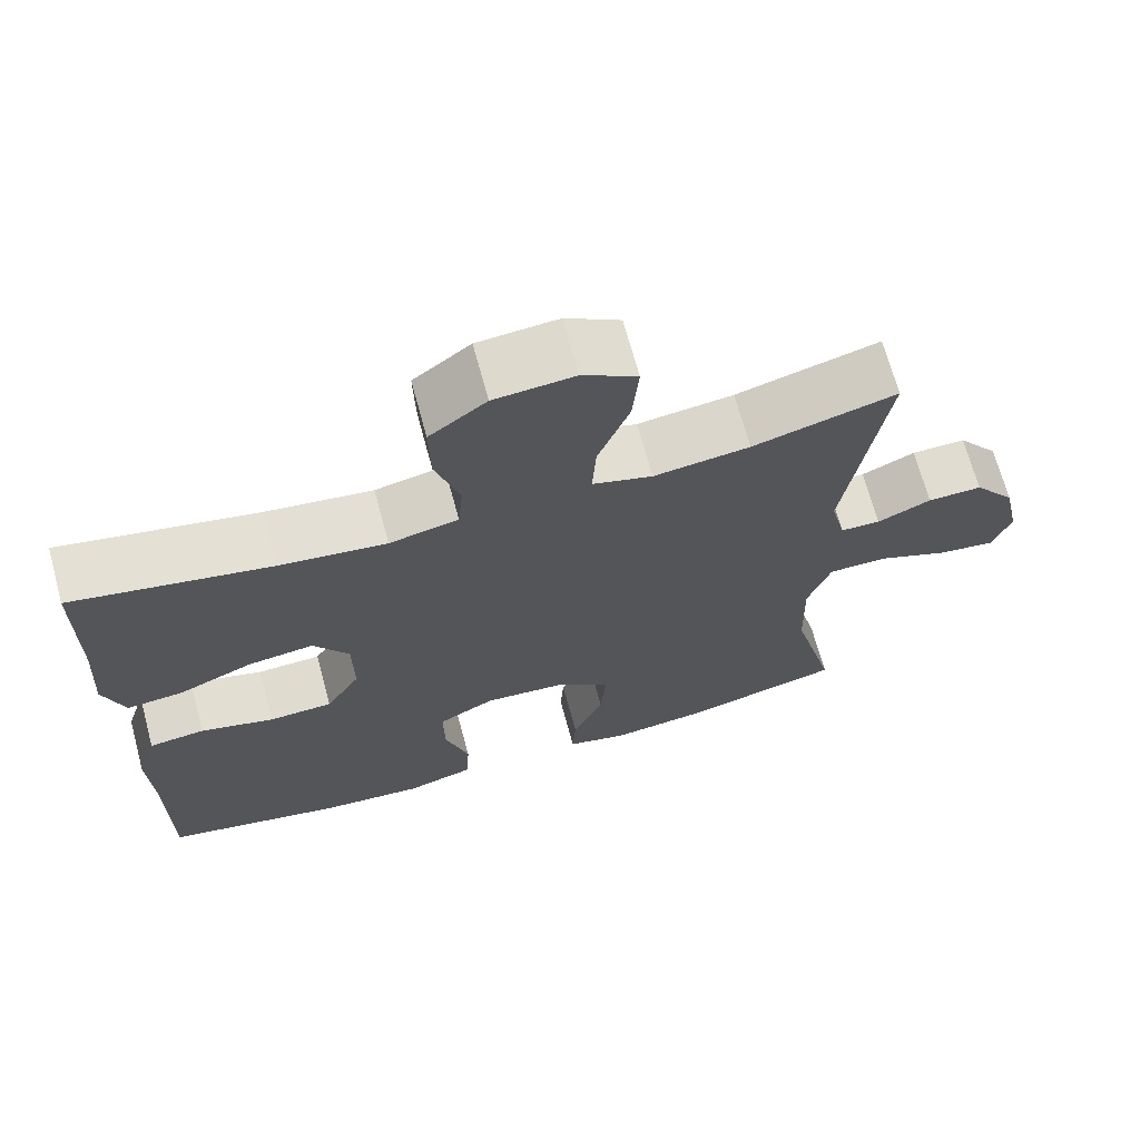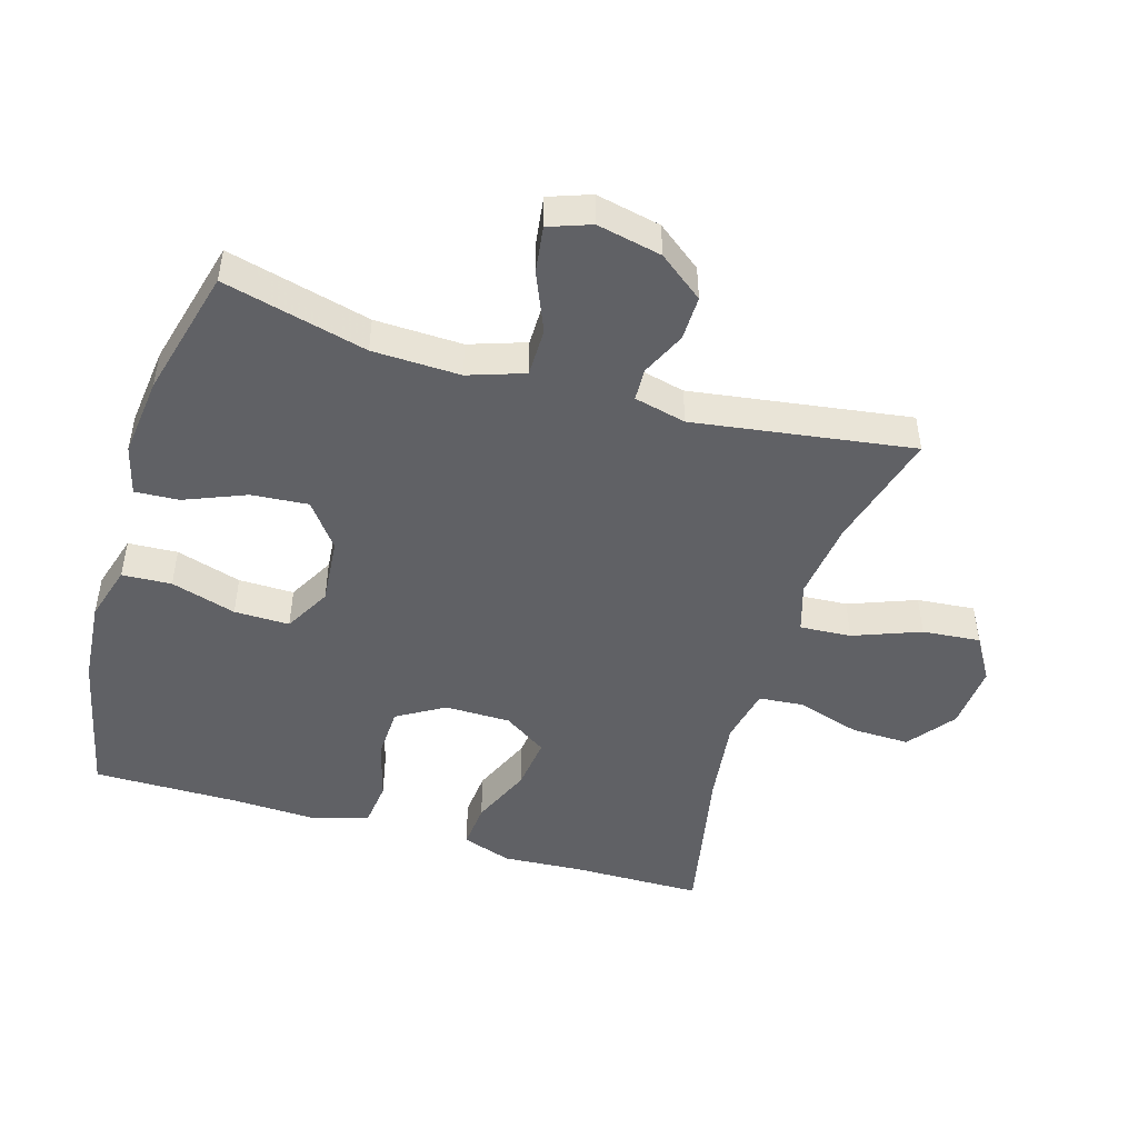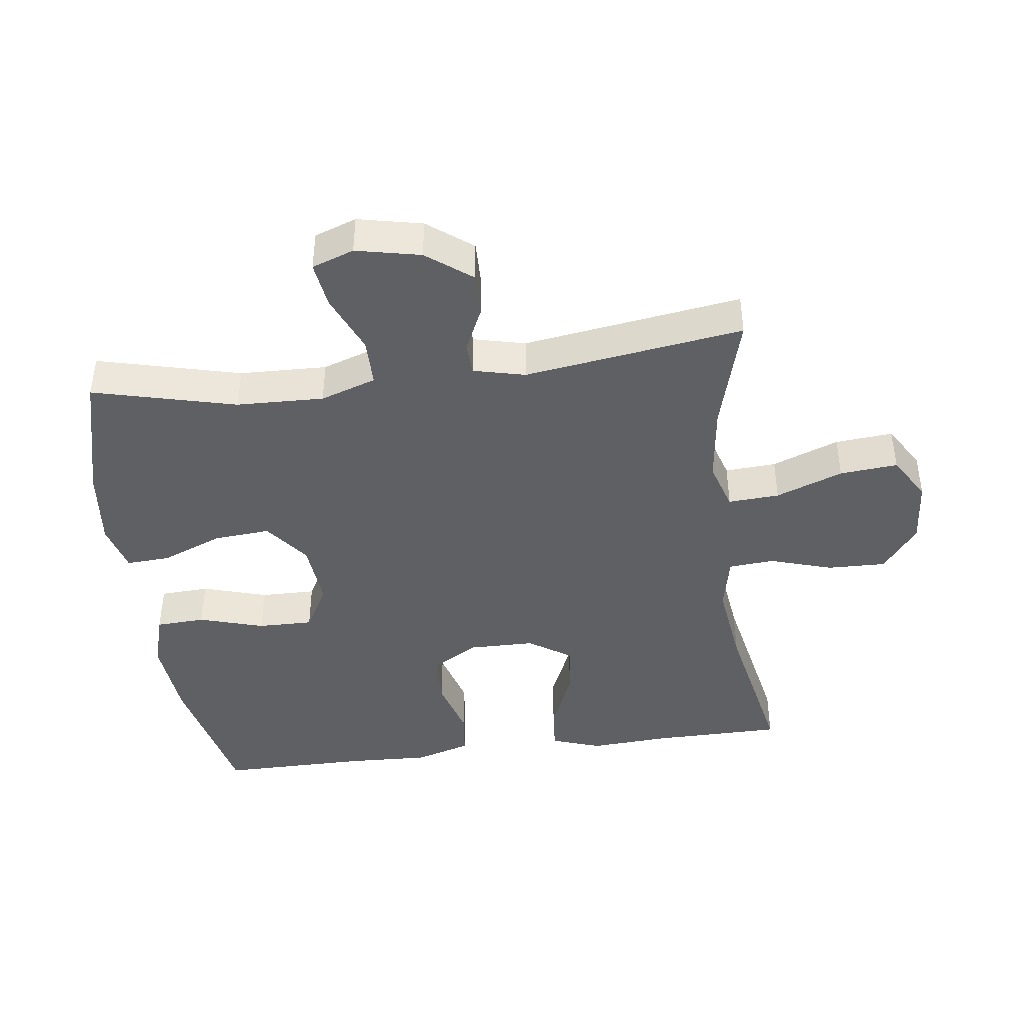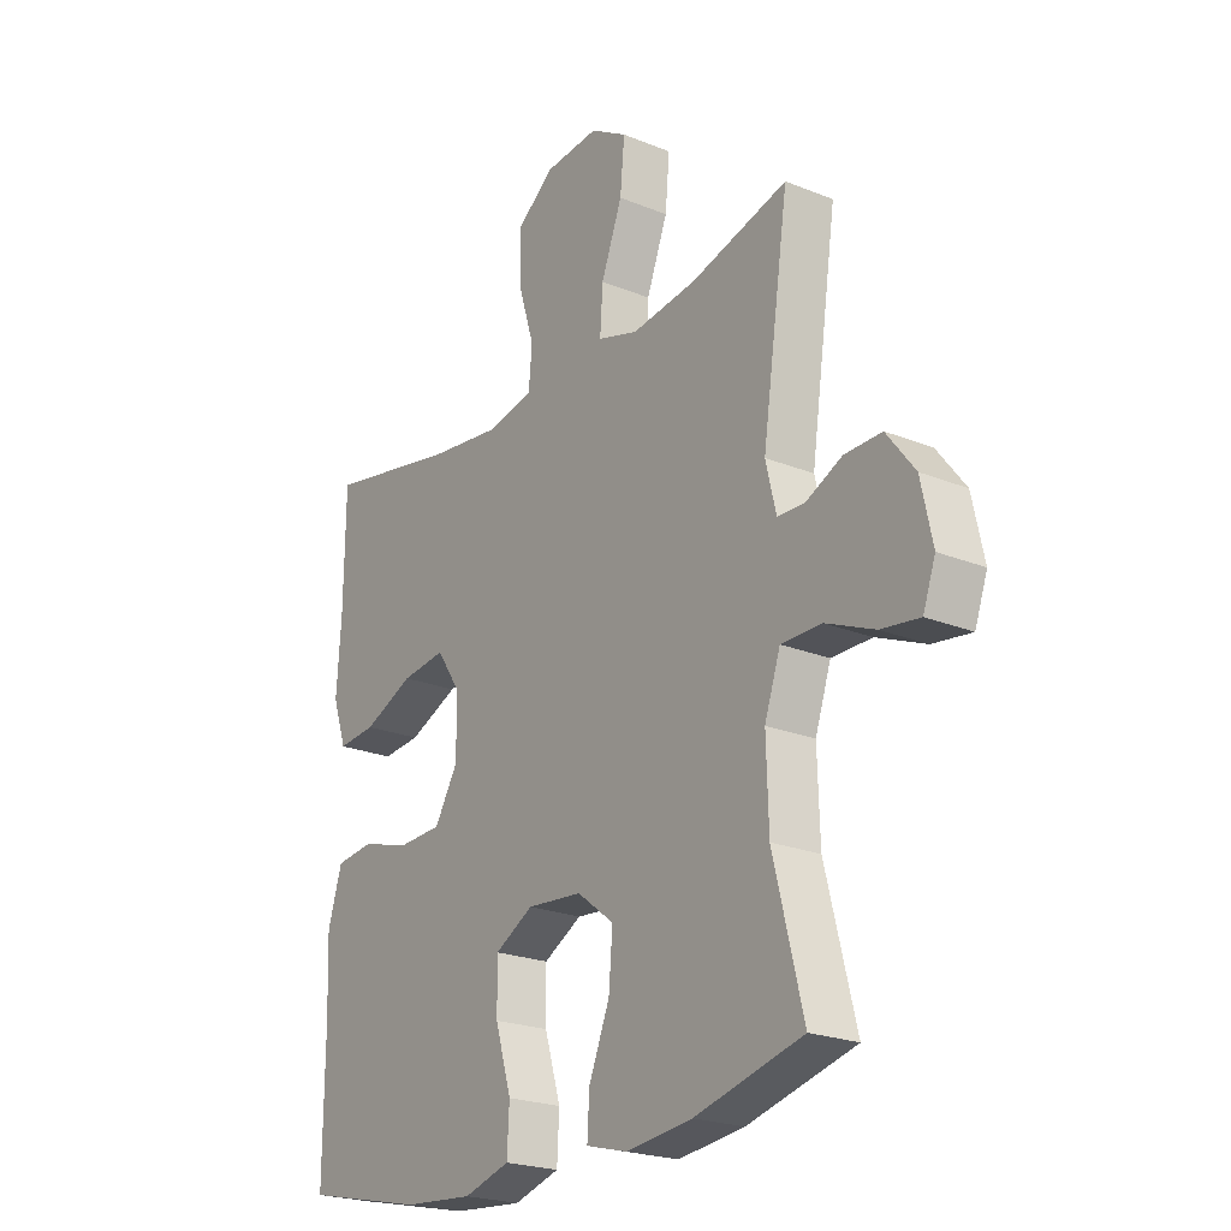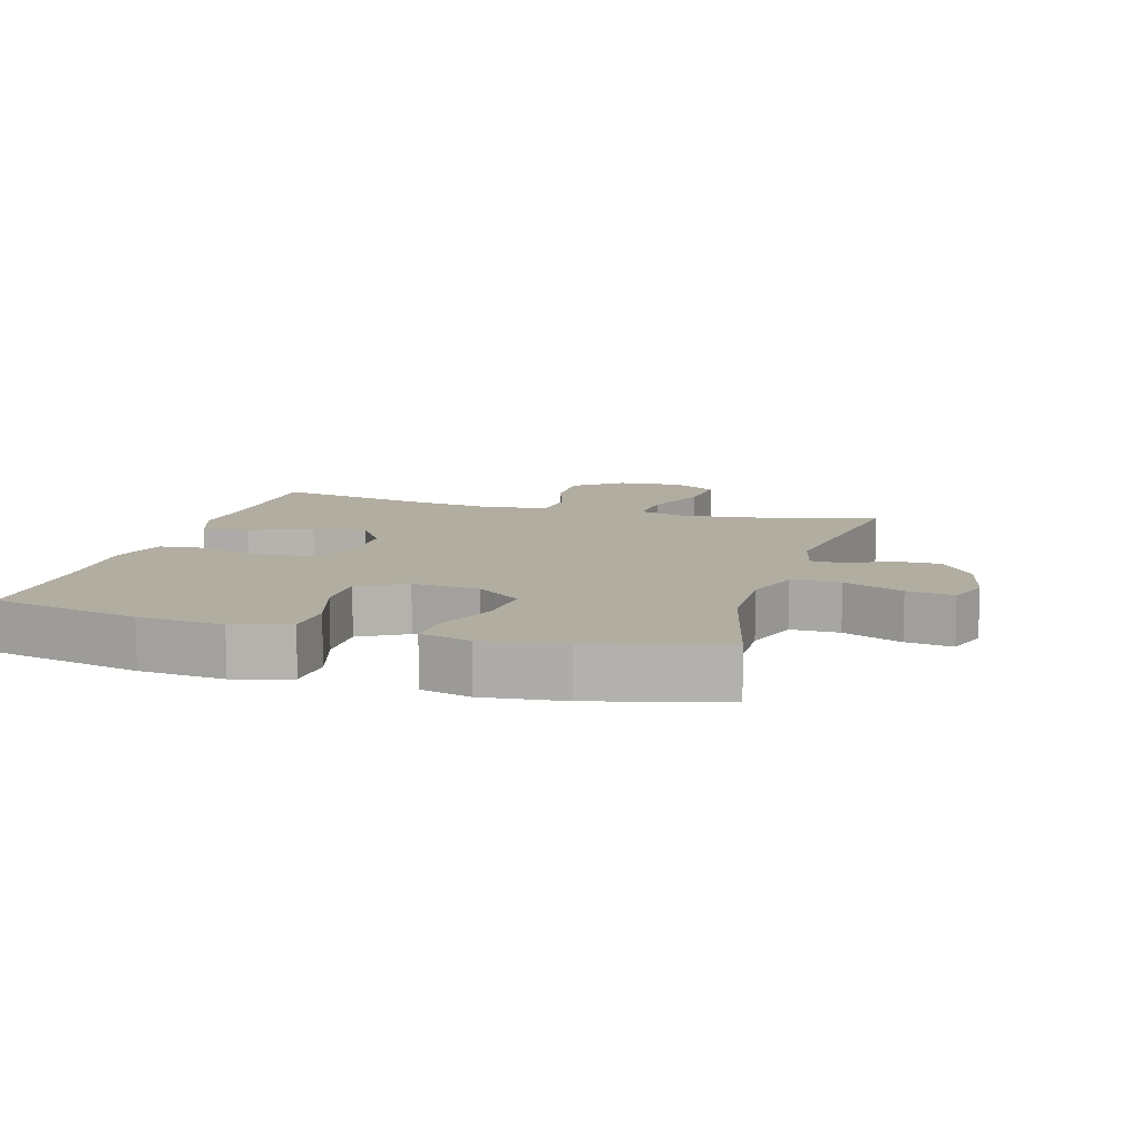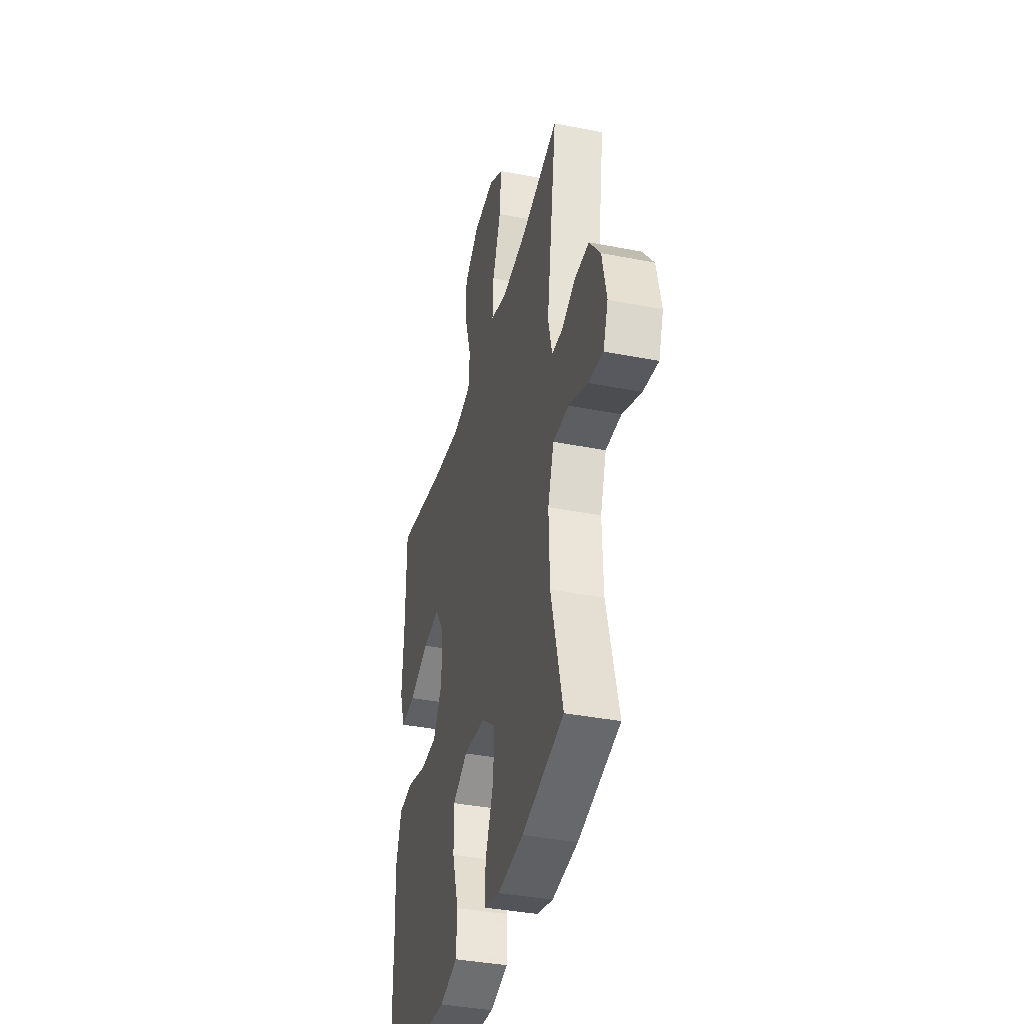
<metadata>
{"format":"obj","ext":"obj","renderer":"f3d","projection":"perspective","resolution":1024,"background":"white","views":[{"elev":69.0,"azim":164.8,"up":"+Z"},{"elev":-47.6,"azim":-106.7,"up":"+Y"},{"elev":-42.4,"azim":-82.6,"up":"+Y"},{"elev":-22.6,"azim":-124.9,"up":"+Z"},{"elev":10.4,"azim":-163.7,"up":"+Y"},{"elev":-38.0,"azim":-104.0,"up":"+Z"}]}
</metadata>
<code>
v 0.5 0.07 0.5
v 0.502 0.07 0.302
v 0.51 0.07 0.18
v 0.484 0.07 0.104
v 0.413 0.07 0.11
v 0.32 0.07 0.15
v 0.238 0.07 0.16
v 0.194 0.07 0.094
v 0.193 0.07 -0.006
v 0.236 0.07 -0.078
v 0.316 0.07 -0.081
v 0.408 0.07 -0.055
v 0.478 0.07 -0.063
v 0.504 0.07 -0.148
v 0.499 0.07 -0.276
v 0.5 0.07 -0.5
v 0.275 0.07 -0.549
v 0.146 0.07 -0.56
v 0.061 0.07 -0.535
v 0.057 0.07 -0.46
v 0.087 0.07 -0.361
v 0.088 0.07 -0.277
v 0.017 0.07 -0.238
v -0.085 0.07 -0.247
v -0.153 0.07 -0.299
v -0.146 0.07 -0.385
v -0.108 0.07 -0.478
v -0.104 0.07 -0.545
v -0.18 0.07 -0.565
v -0.302 0.07 -0.551
v -0.5 0.07 -0.5
v -0.445 0.07 -0.282
v -0.441 0.07 -0.149
v -0.47 0.07 -0.064
v -0.544 0.07 -0.064
v -0.634 0.07 -0.102
v -0.705 0.07 -0.112
v -0.728 0.07 -0.048
v -0.707 0.07 0.05
v -0.655 0.07 0.118
v -0.587 0.07 0.117
v -0.52 0.07 0.086
v -0.47 0.07 0.088
v -0.451 0.07 0.167
v -0.5 0.07 0.5
v -0.321 0.07 0.451
v -0.201 0.07 0.436
v -0.126 0.07 0.459
v -0.131 0.07 0.537
v -0.17 0.07 0.639
v -0.178 0.07 0.727
v -0.11 0.07 0.768
v -0.01 0.07 0.76
v 0.061 0.07 0.706
v 0.059 0.07 0.617
v 0.029 0.07 0.521
v 0.035 0.07 0.452
v 0.121 0.07 0.434
v 0.254 0.07 0.451
v 0.5 0 0.5
v 0.502 0 0.302
v 0.51 0 0.18
v 0.484 0 0.104
v 0.413 0 0.11
v 0.32 0 0.15
v 0.238 0 0.16
v 0.194 0 0.094
v 0.193 0 -0.006
v 0.236 0 -0.078
v 0.316 0 -0.081
v 0.408 0 -0.055
v 0.478 0 -0.063
v 0.504 0 -0.148
v 0.499 0 -0.276
v 0.5 0 -0.5
v 0.275 0 -0.549
v 0.146 0 -0.56
v 0.061 0 -0.535
v 0.057 0 -0.46
v 0.087 0 -0.361
v 0.088 0 -0.277
v 0.017 0 -0.238
v -0.085 0 -0.247
v -0.153 0 -0.299
v -0.146 0 -0.385
v -0.108 0 -0.478
v -0.104 0 -0.545
v -0.18 0 -0.565
v -0.302 0 -0.551
v -0.5 0 -0.5
v -0.445 0 -0.282
v -0.441 0 -0.149
v -0.47 0 -0.064
v -0.544 0 -0.064
v -0.634 0 -0.102
v -0.705 0 -0.112
v -0.728 0 -0.048
v -0.707 0 0.05
v -0.655 0 0.118
v -0.587 0 0.117
v -0.52 0 0.086
v -0.47 0 0.088
v -0.451 0 0.167
v -0.5 0 0.5
v -0.321 0 0.451
v -0.201 0 0.436
v -0.126 0 0.459
v -0.131 0 0.537
v -0.17 0 0.639
v -0.178 0 0.727
v -0.11 0 0.768
v -0.01 0 0.76
v 0.061 0 0.706
v 0.059 0 0.617
v 0.029 0 0.521
v 0.035 0 0.452
v 0.121 0 0.434
v 0.254 0 0.451
f 54 55 56
f 53 54 56
f 52 53 56
f 51 52 56
f 50 51 56
f 49 50 56
f 48 49 56 57
f 47 48 57 58
f 44 45 46
f 43 44 46 47
f 40 41 42
f 39 40 42
f 38 39 42
f 37 38 42
f 36 37 42
f 35 36 42
f 34 35 42 43
f 43 47 58
f 34 43 58
f 33 34 58
f 30 31 32
f 29 30 32
f 28 29 32
f 27 28 32
f 26 27 32
f 25 26 32 33
f 19 20 21
f 18 19 21
f 17 18 21
f 16 17 21
f 15 16 21
f 15 21 22
f 14 15 22
f 13 14 22
f 12 13 22
f 11 12 22
f 10 11 22 23
f 4 5 6
f 3 4 6
f 2 3 6
f 2 6 7
f 1 2 7
f 59 1 7
f 59 7 8
f 58 59 8
f 33 58 8
f 25 33 8
f 24 25 8
f 9 10 23 24
f 8 9 24
f 115 114 113
f 115 113 112
f 115 112 111
f 115 111 110
f 115 110 109
f 115 109 108
f 116 115 108 107
f 117 116 107 106
f 105 104 103
f 106 105 103 102
f 101 100 99
f 101 99 98
f 101 98 97
f 101 97 96
f 101 96 95
f 101 95 94
f 102 101 94 93
f 117 106 102
f 117 102 93
f 117 93 92
f 91 90 89
f 91 89 88
f 91 88 87
f 91 87 86
f 91 86 85
f 92 91 85 84
f 80 79 78
f 80 78 77
f 80 77 76
f 80 76 75
f 80 75 74
f 81 80 74
f 81 74 73
f 81 73 72
f 81 72 71
f 81 71 70
f 82 81 70 69
f 65 64 63
f 65 63 62
f 65 62 61
f 66 65 61
f 66 61 60
f 66 60 118
f 67 66 118
f 67 118 117
f 67 117 92
f 67 92 84
f 67 84 83
f 83 82 69 68
f 83 68 67
f 1 60 61 2
f 2 61 62 3
f 3 62 63 4
f 4 63 64 5
f 5 64 65 6
f 6 65 66 7
f 7 66 67 8
f 8 67 68 9
f 9 68 69 10
f 10 69 70 11
f 11 70 71 12
f 12 71 72 13
f 13 72 73 14
f 14 73 74 15
f 15 74 75 16
f 16 75 76 17
f 17 76 77 18
f 18 77 78 19
f 19 78 79 20
f 20 79 80 21
f 21 80 81 22
f 22 81 82 23
f 23 82 83 24
f 24 83 84 25
f 25 84 85 26
f 26 85 86 27
f 27 86 87 28
f 28 87 88 29
f 29 88 89 30
f 30 89 90 31
f 31 90 91 32
f 32 91 92 33
f 33 92 93 34
f 34 93 94 35
f 35 94 95 36
f 36 95 96 37
f 37 96 97 38
f 38 97 98 39
f 39 98 99 40
f 40 99 100 41
f 41 100 101 42
f 42 101 102 43
f 43 102 103 44
f 44 103 104 45
f 45 104 105 46
f 46 105 106 47
f 47 106 107 48
f 48 107 108 49
f 49 108 109 50
f 50 109 110 51
f 51 110 111 52
f 52 111 112 53
f 53 112 113 54
f 54 113 114 55
f 55 114 115 56
f 56 115 116 57
f 57 116 117 58
f 58 117 118 59
f 59 118 60 1

</code>
